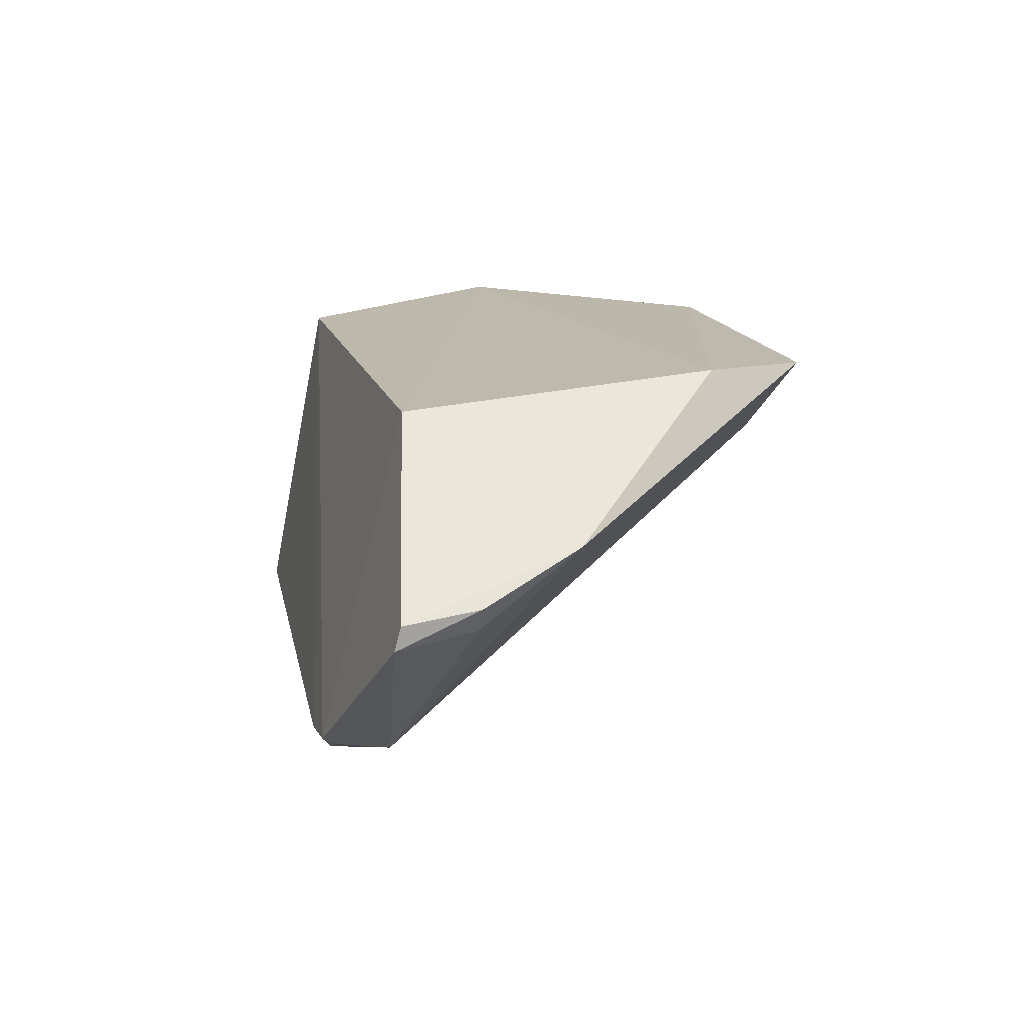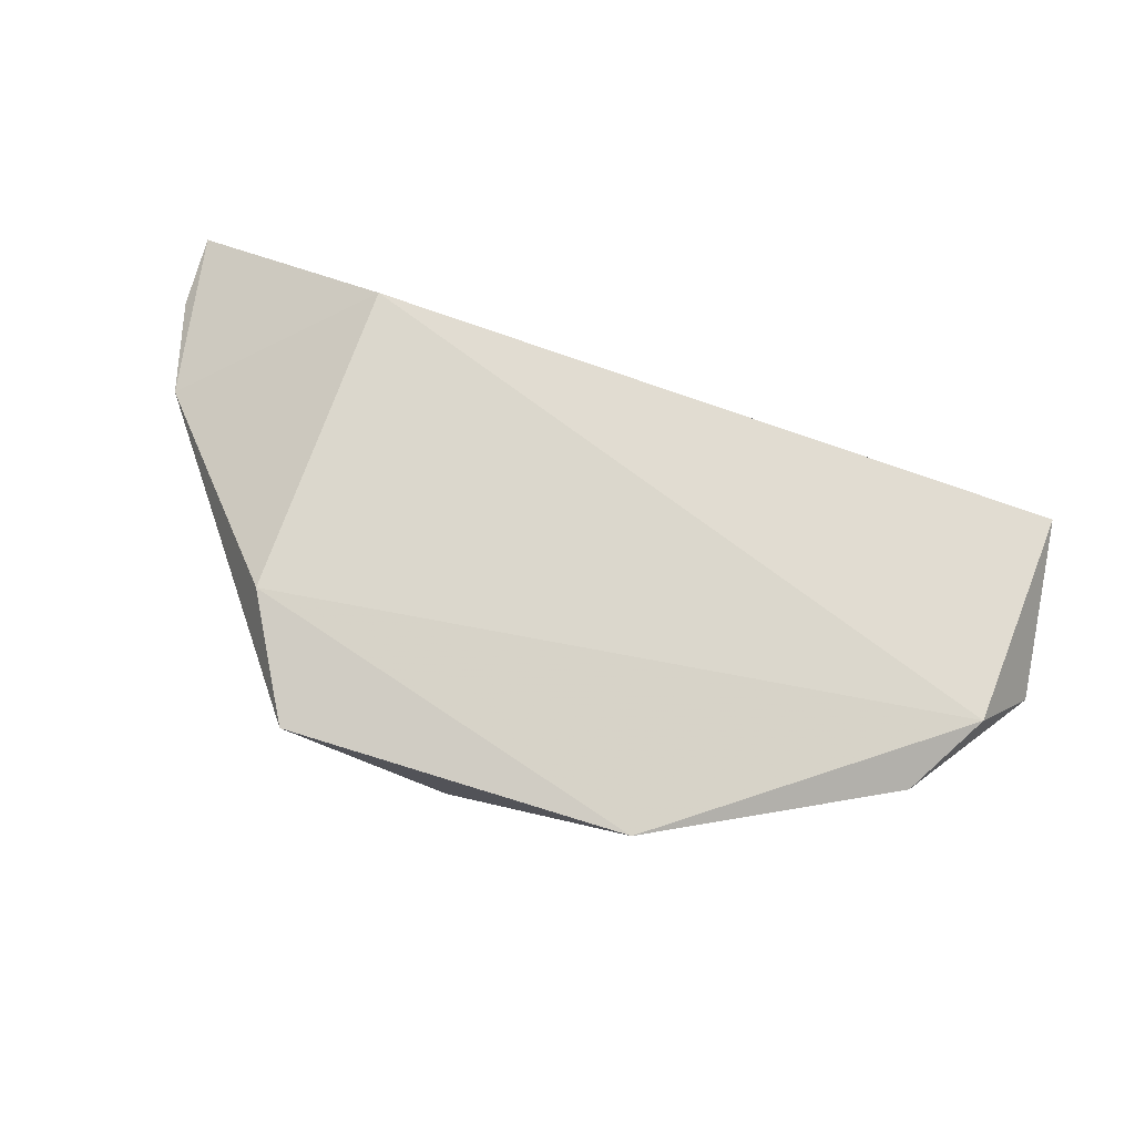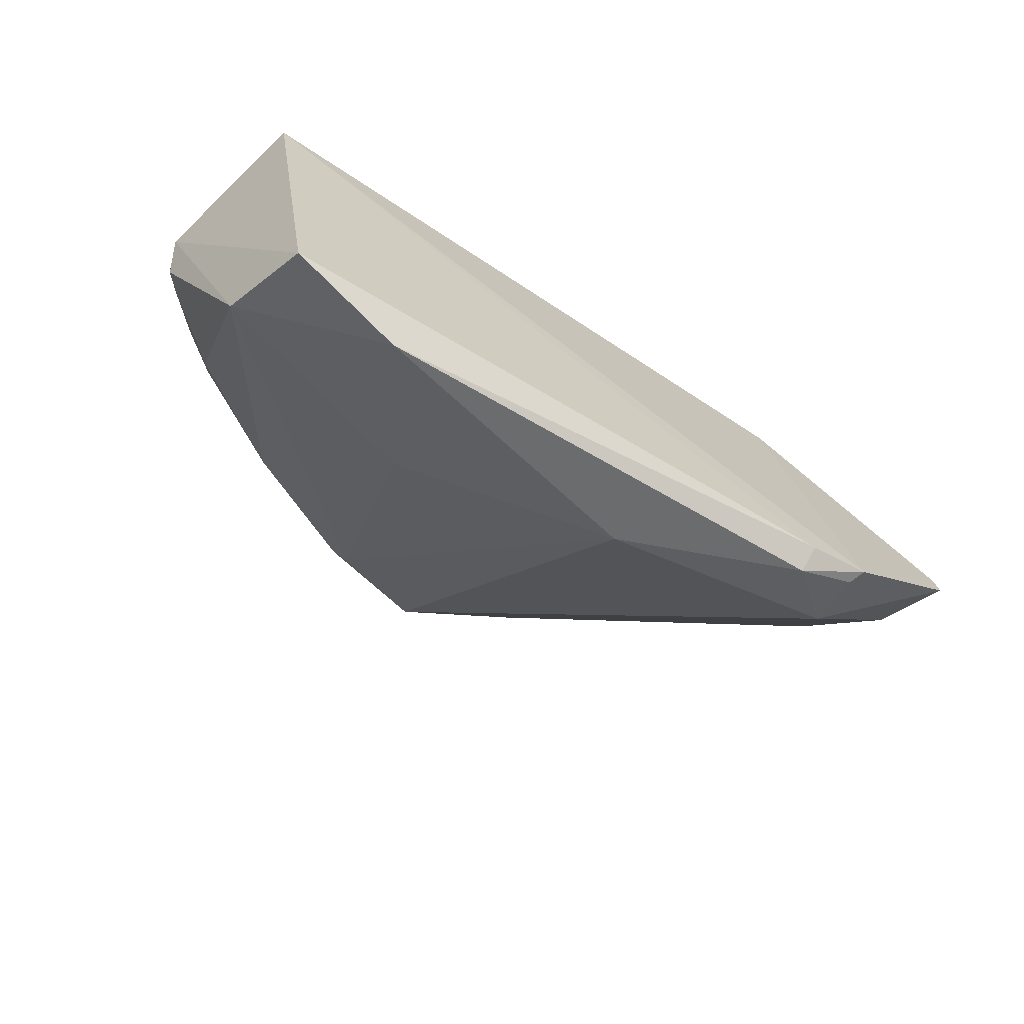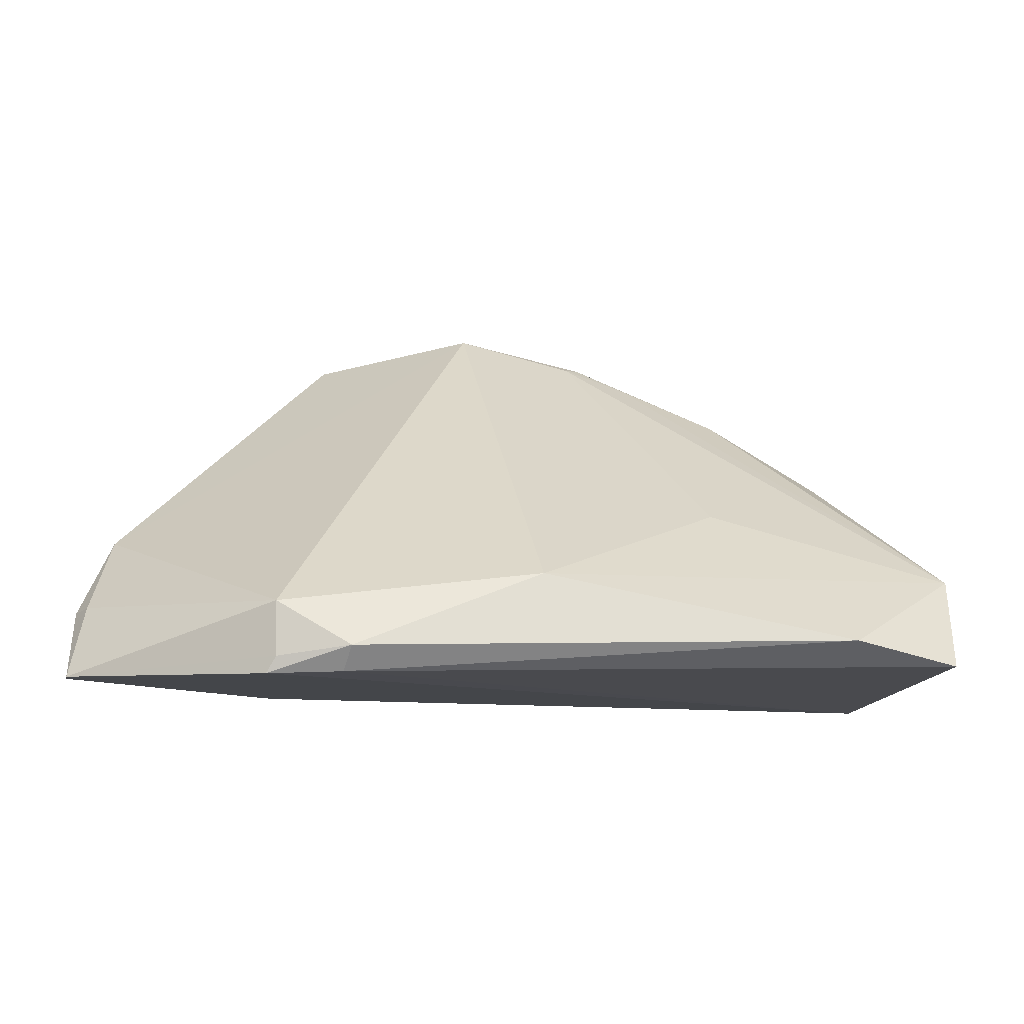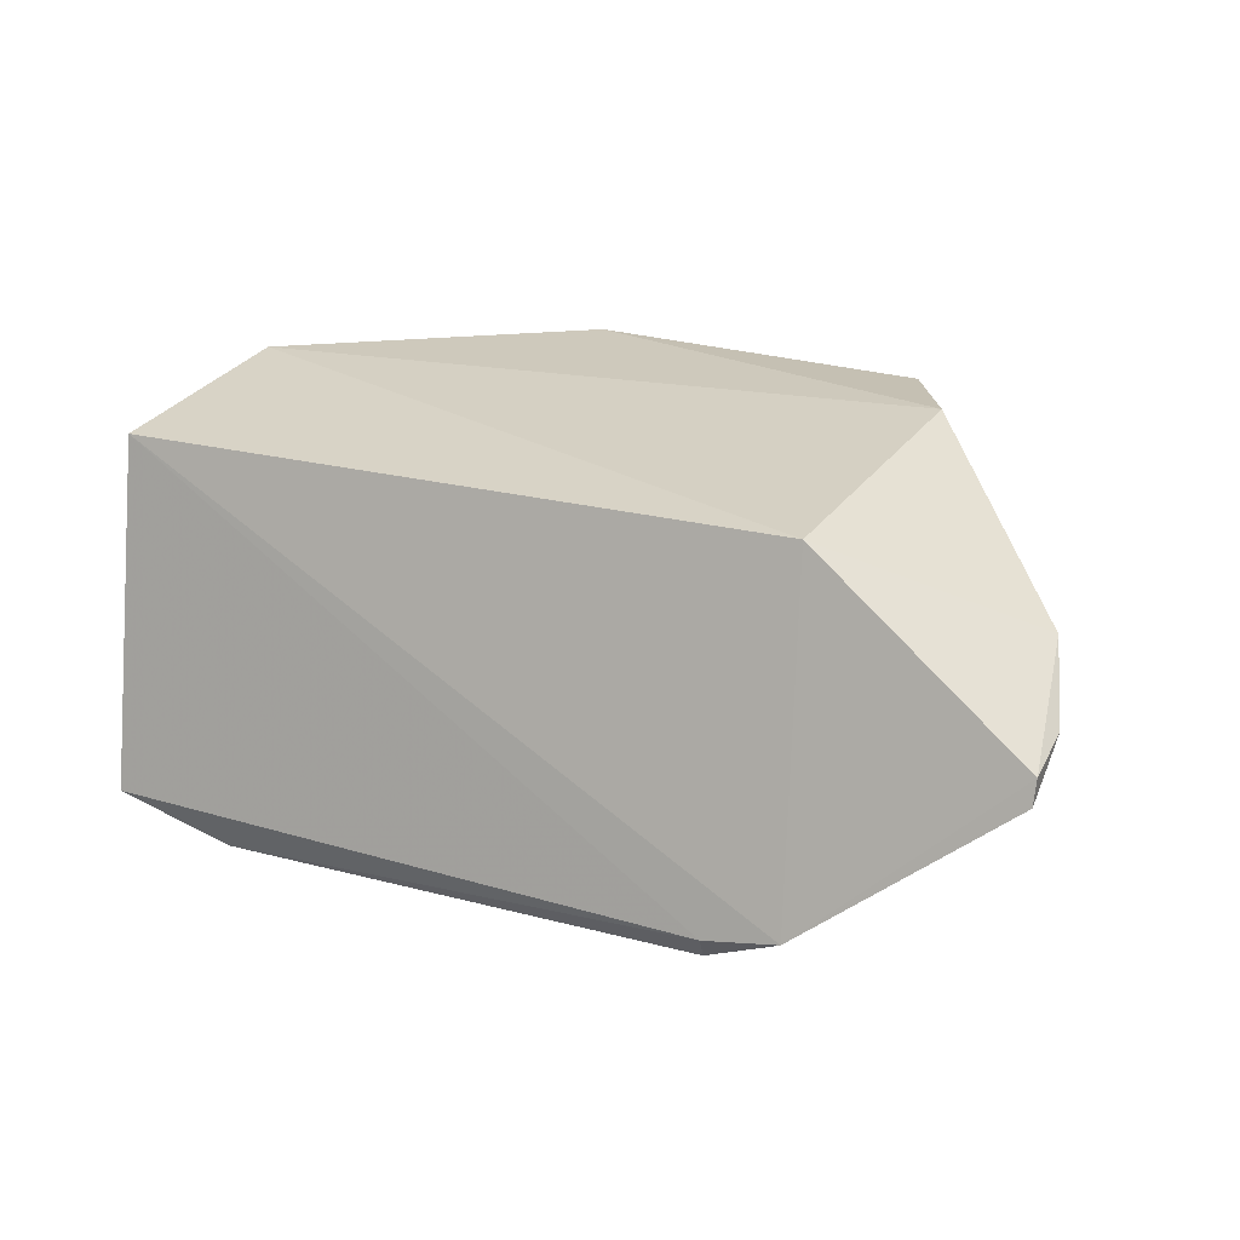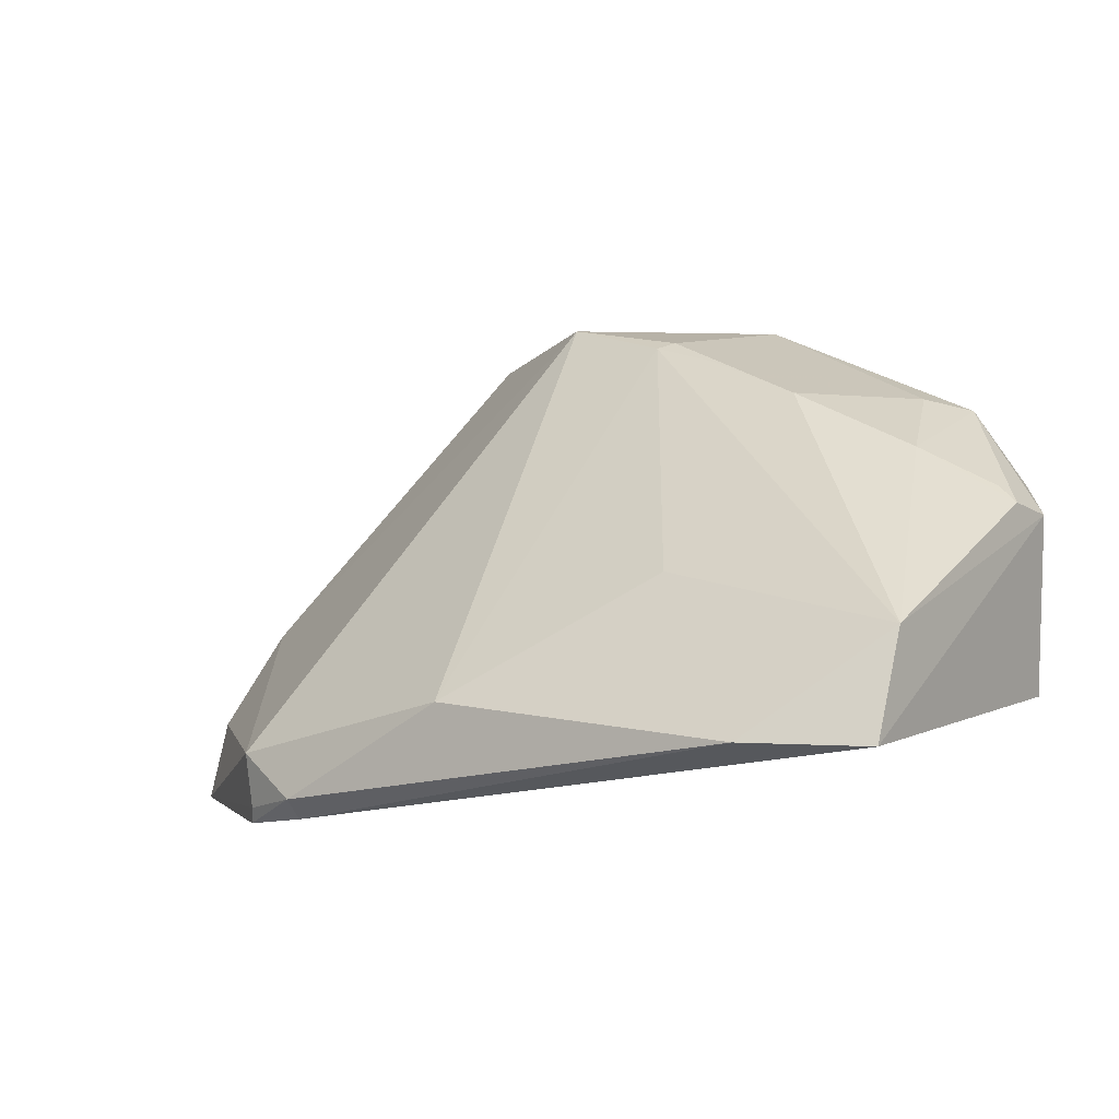
<metadata>
{"format":"obj","ext":"obj","renderer":"f3d","projection":"perspective","resolution":1024,"background":"white","views":[{"elev":13.8,"azim":-104.5,"up":"+Y"},{"elev":79.0,"azim":17.0,"up":"+Y"},{"elev":-52.3,"azim":141.1,"up":"+Y"},{"elev":-25.1,"azim":-10.8,"up":"+Z"},{"elev":20.9,"azim":-155.0,"up":"+Y"},{"elev":-8.8,"azim":33.7,"up":"+Z"}]}
</metadata>
<code>
v 0.03729 -0.3472 -0.007405
v 0.08235 -0.333 -0.009661
v -0.04683 -0.2385 0.1605
v -0.1592 -0.1931 0.1722
v -0.177 -0.2022 0.005783
v -0.1843 -0.3327 -0.002054
v 0.08598 -0.322 0.03065
v 0.07836 -0.1891 0.0973
v -0.08506 -0.3443 0.01197
v -0.09859 -0.2308 0.1746
v -0.2594 -0.2567 0.01701
v -0.1862 -0.3259 -0.02859
v -0.1828 -0.1904 0.1269
v 0.0464 -0.21 0.1313
v 0.08567 -0.2032 0.01589
v -0.008773 -0.3123 0.05658
v -0.2472 -0.24 0.05627
v -0.1581 -0.3311 -0.02778
v -0.2606 -0.2602 -0.01202
v -0.02893 -0.1878 0.1726
v 0.01163 -0.2505 0.1305
v 0.09341 -0.2376 0.08231
v -0.05289 -0.2423 0.1584
v -0.255 -0.2655 0.01642
v -0.1563 -0.3405 -0.02074
v -0.2603 -0.2693 -0.01446
v 0.06043 -0.1953 0.1276
v 0.09515 -0.2162 0.08069
v 0.05954 -0.2474 0.1049
v -0.02747 -0.2439 0.1494
v -0.183 -0.3297 -0.02288
v 0.08624 -0.2363 0.08928
f 7 1 2
f 9 1 7
f 10 6 9
f 13 8 5
f 15 5 8
f 15 12 5
f 16 9 7
f 17 10 4
f 17 6 10
f 17 4 13
f 17 13 5
f 18 2 1
f 18 15 2
f 18 12 15
f 19 5 12
f 19 17 5
f 19 11 17
f 20 13 4
f 20 8 13
f 20 4 10
f 20 10 3
f 20 3 14
f 21 14 3
f 23 16 7
f 23 3 10
f 23 10 9
f 23 9 16
f 24 17 11
f 24 6 17
f 25 18 1
f 25 1 9
f 25 9 6
f 25 12 18
f 26 19 12
f 26 6 24
f 26 24 11
f 26 11 19
f 27 20 14
f 27 8 20
f 28 15 8
f 28 27 22
f 28 8 27
f 28 2 15
f 28 22 7
f 28 7 2
f 29 21 7
f 29 7 22
f 29 14 21
f 29 27 14
f 30 21 3
f 30 3 23
f 30 23 7
f 30 7 21
f 31 25 6
f 31 12 25
f 31 26 12
f 31 6 26
f 32 29 22
f 32 22 27
f 32 27 29

</code>
